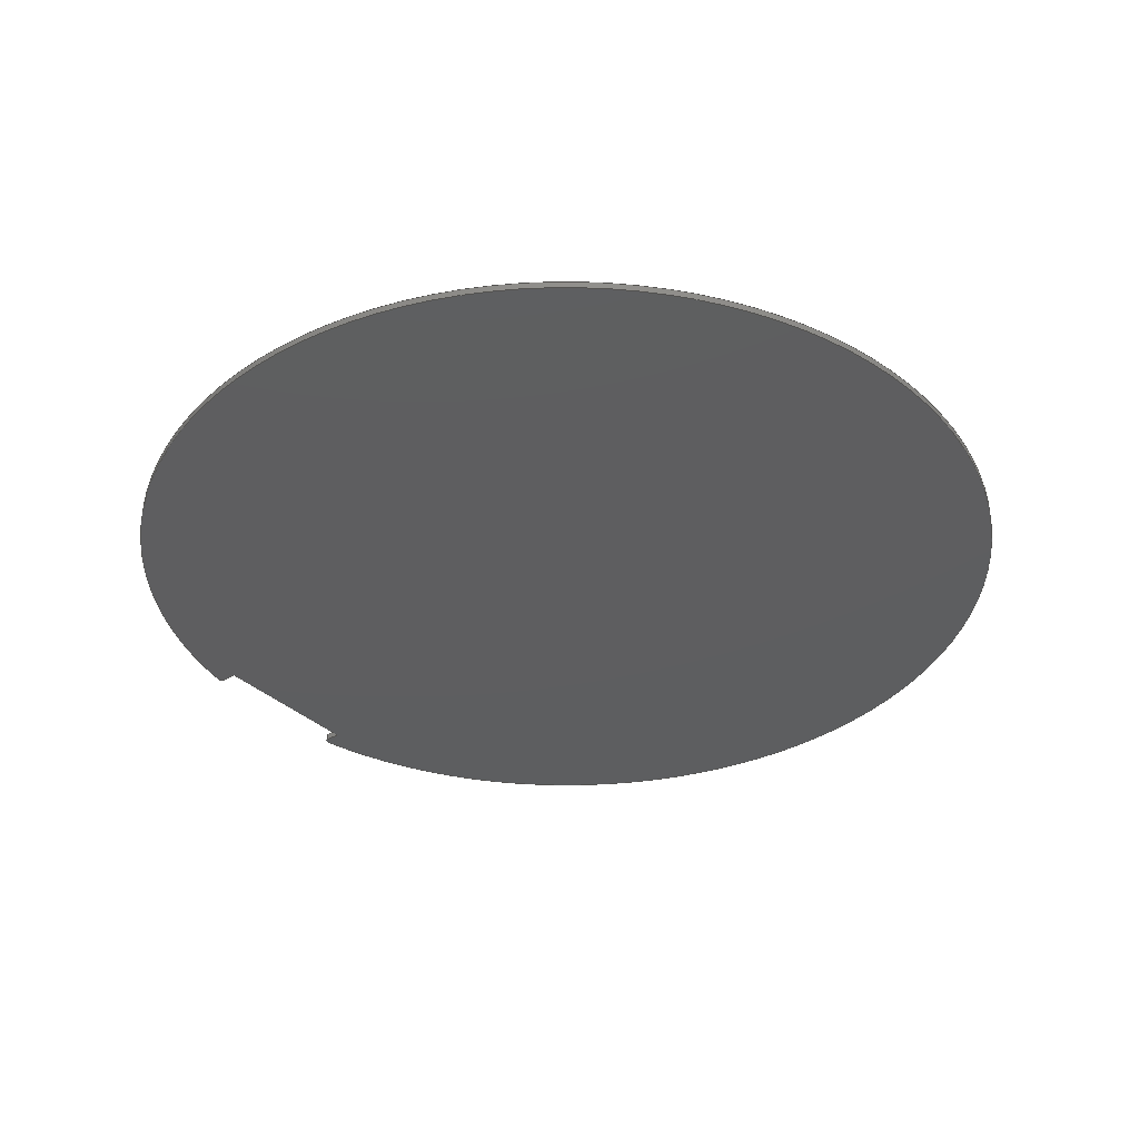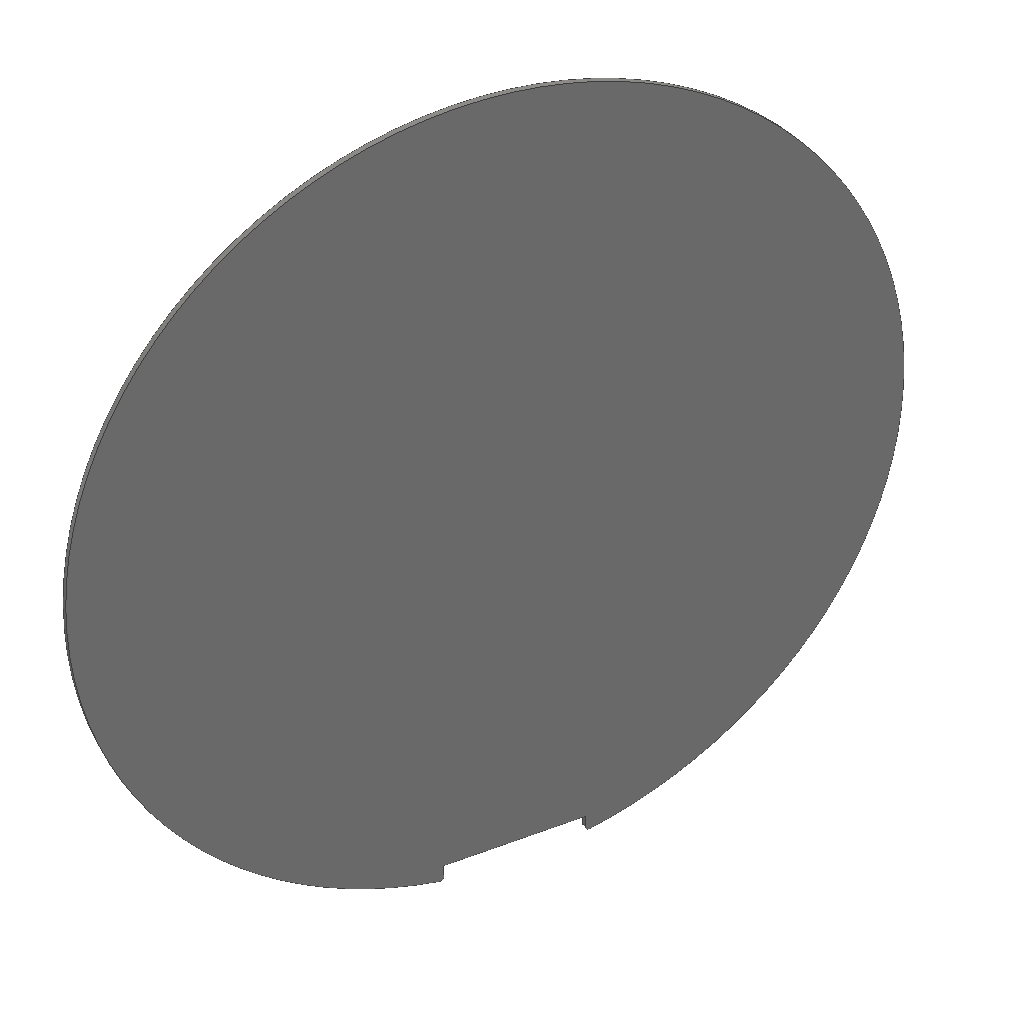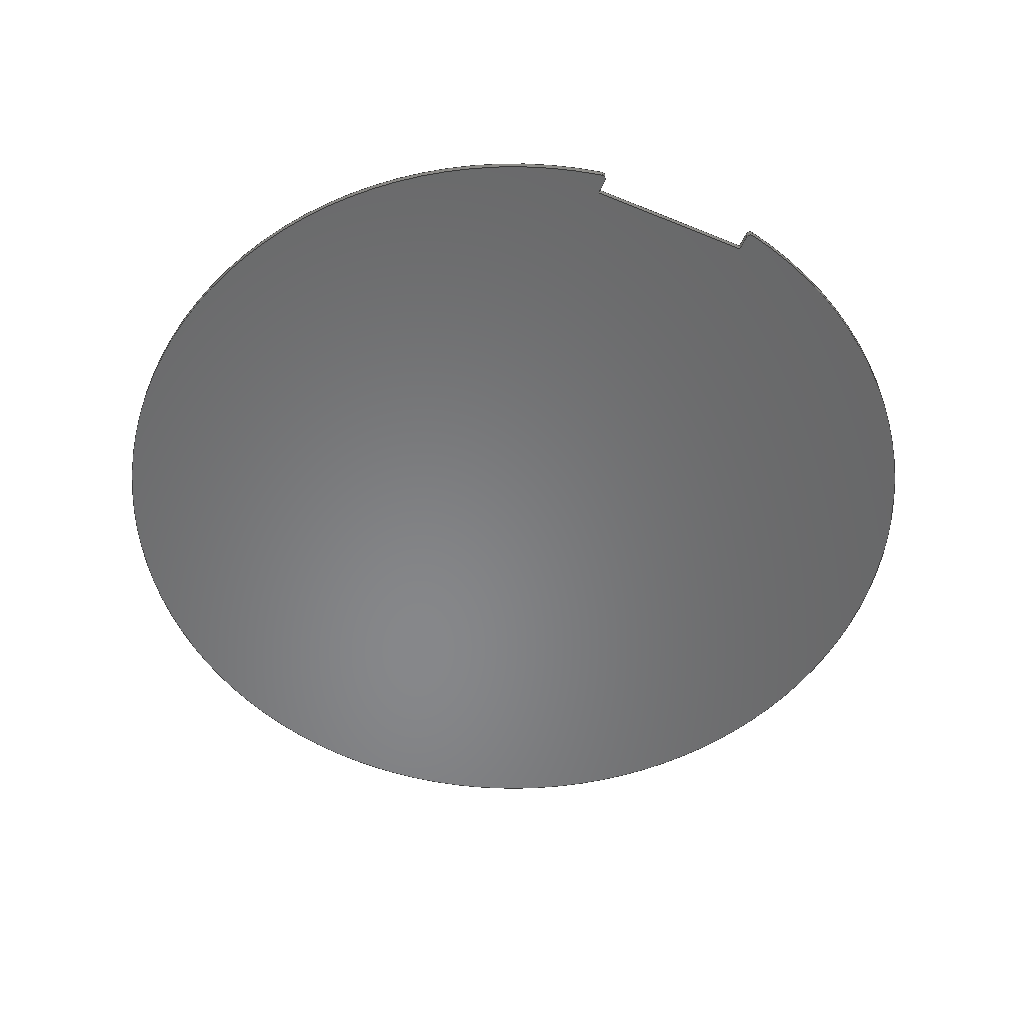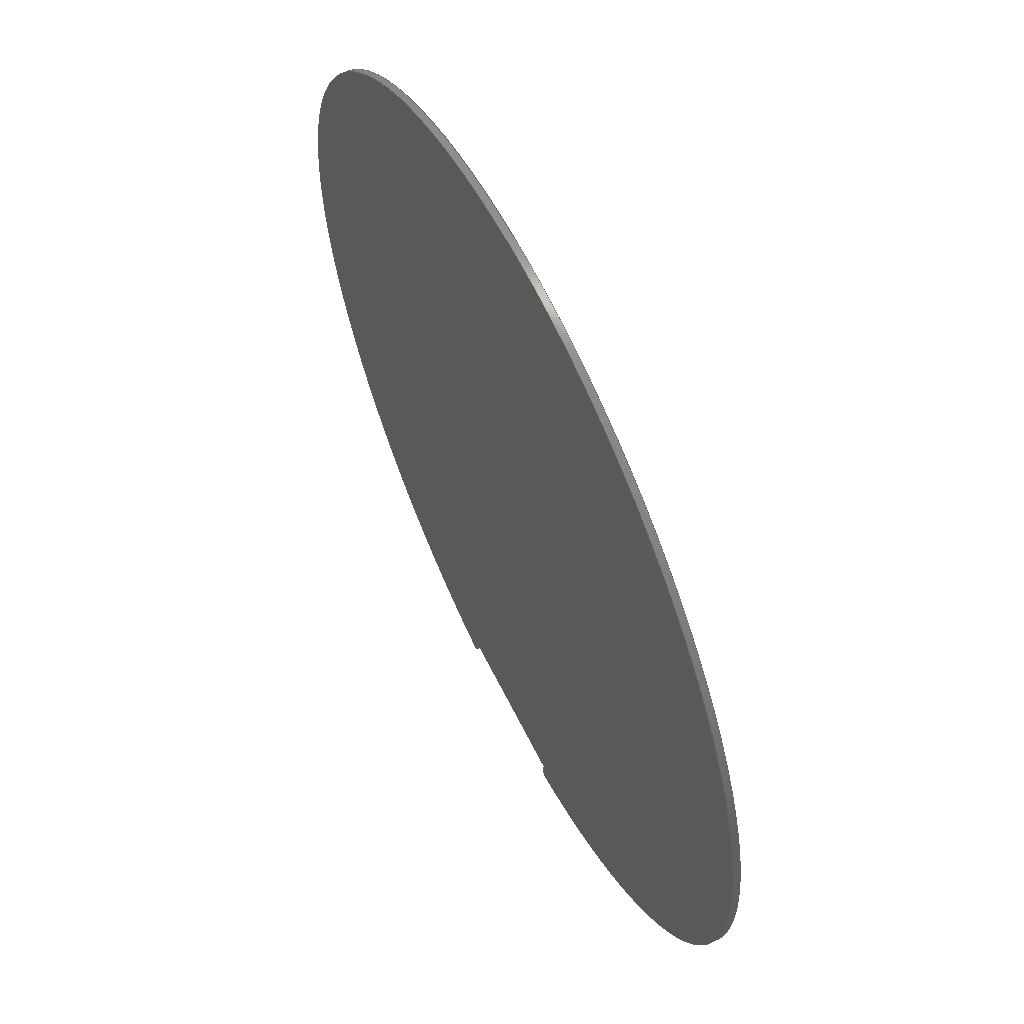
<metadata>
{"format":"step","ext":"step","renderer":"f3d","projection":"perspective","resolution":1024,"background":"white","views":[{"elev":-35.4,"azim":128.9,"up":"+Z"},{"elev":35.0,"azim":153.1,"up":"+Y"},{"elev":-54.1,"azim":-23.9,"up":"+Z"},{"elev":60.4,"azim":-116.0,"up":"+Y"}]}
</metadata>
<code>
ISO-10303-21;
DATA;
#1 = APPLICATION_PROTOCOL_DEFINITION('international standard',
  'automotive_design',2000,#2);
#2 = APPLICATION_CONTEXT(
  'core data for automotive mechanical design processes');
#3 = SHAPE_DEFINITION_REPRESENTATION(#4,#10);
#4 = PRODUCT_DEFINITION_SHAPE('','',#5);
#5 = PRODUCT_DEFINITION('design','',#6,#9);
#6 = PRODUCT_DEFINITION_FORMATION('','',#7);
#7 = PRODUCT('PCB','PCB','',(#8));
#8 = PRODUCT_CONTEXT('',#2,'mechanical');
#9 = PRODUCT_DEFINITION_CONTEXT('part definition',#2,'design');
#10 = SHAPE_REPRESENTATION('',(#11,#15),#19);
#11 = AXIS2_PLACEMENT_3D('',#12,#13,#14);
#12 = CARTESIAN_POINT('',(0,0,0));
#13 = DIRECTION('',(0,0,1));
#14 = DIRECTION('',(1,0,-0));
#15 = AXIS2_PLACEMENT_3D('',#16,#17,#18);
#16 = CARTESIAN_POINT('',(0,0,0));
#17 = DIRECTION('',(0,0,1));
#18 = DIRECTION('',(1,0,-0));
#19 = ( GEOMETRIC_REPRESENTATION_CONTEXT(3) 
GLOBAL_UNCERTAINTY_ASSIGNED_CONTEXT((#23)) GLOBAL_UNIT_ASSIGNED_CONTEXT(
(#20,#21,#22)) REPRESENTATION_CONTEXT('Context #1',
  '3D Context with UNIT and UNCERTAINTY') );
#20 = ( LENGTH_UNIT() NAMED_UNIT(*) SI_UNIT(.MILLI.,.METRE.) );
#21 = ( NAMED_UNIT(*) PLANE_ANGLE_UNIT() SI_UNIT($,.RADIAN.) );
#22 = ( NAMED_UNIT(*) SI_UNIT($,.STERADIAN.) SOLID_ANGLE_UNIT() );
#23 = UNCERTAINTY_MEASURE_WITH_UNIT(LENGTH_MEASURE(1e-07),#20,
  'distance_accuracy_value','confusion accuracy');
#24 = PRODUCT_RELATED_PRODUCT_CATEGORY('part',$,(#7));
#25 = SHAPE_DEFINITION_REPRESENTATION(#26,#32);
#26 = PRODUCT_DEFINITION_SHAPE('','',#27);
#27 = PRODUCT_DEFINITION('design','',#28,#31);
#28 = PRODUCT_DEFINITION_FORMATION('','',#29);
#29 = PRODUCT('Board','Board','',(#30));
#30 = PRODUCT_CONTEXT('',#2,'mechanical');
#31 = PRODUCT_DEFINITION_CONTEXT('part definition',#2,'design');
#32 = SHAPE_REPRESENTATION('',(#11,#33),#37);
#33 = AXIS2_PLACEMENT_3D('',#34,#35,#36);
#34 = CARTESIAN_POINT('',(0,0,-1.619));
#35 = DIRECTION('',(0,0,1));
#36 = DIRECTION('',(1,0,-0));
#37 = ( GEOMETRIC_REPRESENTATION_CONTEXT(3) 
GLOBAL_UNCERTAINTY_ASSIGNED_CONTEXT((#41)) GLOBAL_UNIT_ASSIGNED_CONTEXT(
(#38,#39,#40)) REPRESENTATION_CONTEXT('Context #1',
  '3D Context with UNIT and UNCERTAINTY') );
#38 = ( LENGTH_UNIT() NAMED_UNIT(*) SI_UNIT(.MILLI.,.METRE.) );
#39 = ( NAMED_UNIT(*) PLANE_ANGLE_UNIT() SI_UNIT($,.RADIAN.) );
#40 = ( NAMED_UNIT(*) SI_UNIT($,.STERADIAN.) SOLID_ANGLE_UNIT() );
#41 = UNCERTAINTY_MEASURE_WITH_UNIT(LENGTH_MEASURE(1e-07),#38,
  'distance_accuracy_value','confusion accuracy');
#42 = ADVANCED_BREP_SHAPE_REPRESENTATION('',(#11,#43),#265);
#43 = MANIFOLD_SOLID_BREP('',#44);
#44 = CLOSED_SHELL('',(#45,#87,#120,#151,#182,#213,#237,#251));
#45 = ADVANCED_FACE('',(#46),#82,.T.);
#46 = FACE_BOUND('',#47,.T.);
#47 = EDGE_LOOP('',(#48,#58,#67,#75));
#48 = ORIENTED_EDGE('',*,*,#49,.T.);
#49 = EDGE_CURVE('',#50,#52,#54,.T.);
#50 = VERTEX_POINT('',#51);
#51 = CARTESIAN_POINT('',(84.17,0.256,0));
#52 = VERTEX_POINT('',#53);
#53 = CARTESIAN_POINT('',(84.17,0.256,1.619));
#54 = LINE('',#55,#56);
#55 = CARTESIAN_POINT('',(84.17,0.256,0));
#56 = VECTOR('',#57,1);
#57 = DIRECTION('',(0,0,1));
#58 = ORIENTED_EDGE('',*,*,#59,.T.);
#59 = EDGE_CURVE('',#52,#60,#62,.T.);
#60 = VERTEX_POINT('',#61);
#61 = CARTESIAN_POINT('',(126.6,0.026,1.619
    ));
#62 = CIRCLE('',#63,105.9);
#63 = AXIS2_PLACEMENT_3D('',#64,#65,#66);
#64 = CARTESIAN_POINT('',(105.9,103.9,1.619));
#65 = DIRECTION('',(0,0,-1));
#66 = DIRECTION('',(-0.2055,-0.9787,-0));
#67 = ORIENTED_EDGE('',*,*,#68,.F.);
#68 = EDGE_CURVE('',#69,#60,#71,.T.);
#69 = VERTEX_POINT('',#70);
#70 = CARTESIAN_POINT('',(126.6,0.026,0));
#71 = LINE('',#72,#73);
#72 = CARTESIAN_POINT('',(126.6,0.026,0));
#73 = VECTOR('',#74,1);
#74 = DIRECTION('',(0,0,1));
#75 = ORIENTED_EDGE('',*,*,#76,.F.);
#76 = EDGE_CURVE('',#50,#69,#77,.T.);
#77 = CIRCLE('',#78,105.9);
#78 = AXIS2_PLACEMENT_3D('',#79,#80,#81);
#79 = CARTESIAN_POINT('',(105.9,103.9,0));
#80 = DIRECTION('',(0,0,-1));
#81 = DIRECTION('',(-0.2055,-0.9787,-0));
#82 = CYLINDRICAL_SURFACE('',#83,105.9);
#83 = AXIS2_PLACEMENT_3D('',#84,#85,#86);
#84 = CARTESIAN_POINT('',(105.9,103.9,0));
#85 = DIRECTION('',(0,0,-1));
#86 = DIRECTION('',(-0.2055,-0.9787,-0));
#87 = ADVANCED_FACE('',(#88),#115,.T.);
#88 = FACE_BOUND('',#89,.T.);
#89 = EDGE_LOOP('',(#90,#91,#100,#108));
#90 = ORIENTED_EDGE('',*,*,#68,.T.);
#91 = ORIENTED_EDGE('',*,*,#92,.T.);
#92 = EDGE_CURVE('',#60,#93,#95,.T.);
#93 = VERTEX_POINT('',#94);
#94 = CARTESIAN_POINT('',(125.4,1.012,1.619));
#95 = CIRCLE('',#96,0.9985);
#96 = AXIS2_PLACEMENT_3D('',#97,#98,#99);
#97 = CARTESIAN_POINT('',(126.4,1.005,1.619));
#98 = DIRECTION('',(0,0,-1));
#99 = DIRECTION('',(0.1958,-0.9806,0));
#100 = ORIENTED_EDGE('',*,*,#101,.F.);
#101 = EDGE_CURVE('',#102,#93,#104,.T.);
#102 = VERTEX_POINT('',#103);
#103 = CARTESIAN_POINT('',(125.4,1.012,0));
#104 = LINE('',#105,#106);
#105 = CARTESIAN_POINT('',(125.4,1.012,0));
#106 = VECTOR('',#107,1);
#107 = DIRECTION('',(0,0,1));
#108 = ORIENTED_EDGE('',*,*,#109,.F.);
#109 = EDGE_CURVE('',#69,#102,#110,.T.);
#110 = CIRCLE('',#111,0.9985);
#111 = AXIS2_PLACEMENT_3D('',#112,#113,#114);
#112 = CARTESIAN_POINT('',(126.4,1.005,0));
#113 = DIRECTION('',(0,0,-1));
#114 = DIRECTION('',(0.1958,-0.9806,0));
#115 = CYLINDRICAL_SURFACE('',#116,0.9985);
#116 = AXIS2_PLACEMENT_3D('',#117,#118,#119);
#117 = CARTESIAN_POINT('',(126.4,1.005,0));
#118 = DIRECTION('',(0,0,-1));
#119 = DIRECTION('',(0.1958,-0.9806,0));
#120 = ADVANCED_FACE('',(#121),#146,.T.);
#121 = FACE_BOUND('',#122,.T.);
#122 = EDGE_LOOP('',(#123,#124,#132,#140));
#123 = ORIENTED_EDGE('',*,*,#101,.T.);
#124 = ORIENTED_EDGE('',*,*,#125,.T.);
#125 = EDGE_CURVE('',#93,#126,#128,.T.);
#126 = VERTEX_POINT('',#127);
#127 = CARTESIAN_POINT('',(125.4,4.794,1.619));
#128 = LINE('',#129,#130);
#129 = CARTESIAN_POINT('',(125.4,1.012,1.619));
#130 = VECTOR('',#131,1);
#131 = DIRECTION('',(0.005287,1,0));
#132 = ORIENTED_EDGE('',*,*,#133,.F.);
#133 = EDGE_CURVE('',#134,#126,#136,.T.);
#134 = VERTEX_POINT('',#135);
#135 = CARTESIAN_POINT('',(125.4,4.794,0));
#136 = LINE('',#137,#138);
#137 = CARTESIAN_POINT('',(125.4,4.794,0));
#138 = VECTOR('',#139,1);
#139 = DIRECTION('',(0,0,1));
#140 = ORIENTED_EDGE('',*,*,#141,.F.);
#141 = EDGE_CURVE('',#102,#134,#142,.T.);
#142 = LINE('',#143,#144);
#143 = CARTESIAN_POINT('',(125.4,1.012,0));
#144 = VECTOR('',#145,1);
#145 = DIRECTION('',(0.005287,1,0));
#146 = PLANE('',#147);
#147 = AXIS2_PLACEMENT_3D('',#148,#149,#150);
#148 = CARTESIAN_POINT('',(125.4,1.012,0));
#149 = DIRECTION('',(-1,0.005287,0));
#150 = DIRECTION('',(0.005287,1,0));
#151 = ADVANCED_FACE('',(#152),#177,.T.);
#152 = FACE_BOUND('',#153,.T.);
#153 = EDGE_LOOP('',(#154,#155,#163,#171));
#154 = ORIENTED_EDGE('',*,*,#133,.T.);
#155 = ORIENTED_EDGE('',*,*,#156,.T.);
#156 = EDGE_CURVE('',#126,#157,#159,.T.);
#157 = VERTEX_POINT('',#158);
#158 = CARTESIAN_POINT('',(85.39,5.012,1.619));
#159 = LINE('',#160,#161);
#160 = CARTESIAN_POINT('',(125.4,4.794,1.619));
#161 = VECTOR('',#162,1);
#162 = DIRECTION('',(-1,0.00545,0));
#163 = ORIENTED_EDGE('',*,*,#164,.F.);
#164 = EDGE_CURVE('',#165,#157,#167,.T.);
#165 = VERTEX_POINT('',#166);
#166 = CARTESIAN_POINT('',(85.39,5.012,0));
#167 = LINE('',#168,#169);
#168 = CARTESIAN_POINT('',(85.39,5.012,0));
#169 = VECTOR('',#170,1);
#170 = DIRECTION('',(0,0,1));
#171 = ORIENTED_EDGE('',*,*,#172,.F.);
#172 = EDGE_CURVE('',#134,#165,#173,.T.);
#173 = LINE('',#174,#175);
#174 = CARTESIAN_POINT('',(125.4,4.794,0));
#175 = VECTOR('',#176,1);
#176 = DIRECTION('',(-1,0.00545,0));
#177 = PLANE('',#178);
#178 = AXIS2_PLACEMENT_3D('',#179,#180,#181);
#179 = CARTESIAN_POINT('',(125.4,4.794,0));
#180 = DIRECTION('',(-0.00545,-1,0));
#181 = DIRECTION('',(-1,0.00545,0));
#182 = ADVANCED_FACE('',(#183),#208,.T.);
#183 = FACE_BOUND('',#184,.T.);
#184 = EDGE_LOOP('',(#185,#186,#194,#202));
#185 = ORIENTED_EDGE('',*,*,#164,.T.);
#186 = ORIENTED_EDGE('',*,*,#187,.T.);
#187 = EDGE_CURVE('',#157,#188,#190,.T.);
#188 = VERTEX_POINT('',#189);
#189 = CARTESIAN_POINT('',(85.38,1.23,1.619));
#190 = LINE('',#191,#192);
#191 = CARTESIAN_POINT('',(85.39,5.012,1.619));
#192 = VECTOR('',#193,1);
#193 = DIRECTION('',(-0.005287,-1,0));
#194 = ORIENTED_EDGE('',*,*,#195,.F.);
#195 = EDGE_CURVE('',#196,#188,#198,.T.);
#196 = VERTEX_POINT('',#197);
#197 = CARTESIAN_POINT('',(85.38,1.23,0));
#198 = LINE('',#199,#200);
#199 = CARTESIAN_POINT('',(85.38,1.23,0));
#200 = VECTOR('',#201,1);
#201 = DIRECTION('',(0,0,1));
#202 = ORIENTED_EDGE('',*,*,#203,.F.);
#203 = EDGE_CURVE('',#165,#196,#204,.T.);
#204 = LINE('',#205,#206);
#205 = CARTESIAN_POINT('',(85.39,5.012,0));
#206 = VECTOR('',#207,1);
#207 = DIRECTION('',(-0.005287,-1,0));
#208 = PLANE('',#209);
#209 = AXIS2_PLACEMENT_3D('',#210,#211,#212);
#210 = CARTESIAN_POINT('',(85.39,5.012,0));
#211 = DIRECTION('',(1,-0.005287,0));
#212 = DIRECTION('',(-0.005287,-1,0));
#213 = ADVANCED_FACE('',(#214),#232,.T.);
#214 = FACE_BOUND('',#215,.T.);
#215 = EDGE_LOOP('',(#216,#217,#224,#225));
#216 = ORIENTED_EDGE('',*,*,#195,.T.);
#217 = ORIENTED_EDGE('',*,*,#218,.T.);
#218 = EDGE_CURVE('',#188,#52,#219,.T.);
#219 = CIRCLE('',#220,1.001);
#220 = AXIS2_PLACEMENT_3D('',#221,#222,#223);
#221 = CARTESIAN_POINT('',(84.37,1.236,1.619));
#222 = DIRECTION('',(0,0,-1));
#223 = DIRECTION('',(1,-0.005653,0));
#224 = ORIENTED_EDGE('',*,*,#49,.F.);
#225 = ORIENTED_EDGE('',*,*,#226,.F.);
#226 = EDGE_CURVE('',#196,#50,#227,.T.);
#227 = CIRCLE('',#228,1.001);
#228 = AXIS2_PLACEMENT_3D('',#229,#230,#231);
#229 = CARTESIAN_POINT('',(84.37,1.236,0));
#230 = DIRECTION('',(0,0,-1));
#231 = DIRECTION('',(1,-0.005653,0));
#232 = CYLINDRICAL_SURFACE('',#233,1.001);
#233 = AXIS2_PLACEMENT_3D('',#234,#235,#236);
#234 = CARTESIAN_POINT('',(84.37,1.236,0));
#235 = DIRECTION('',(0,0,-1));
#236 = DIRECTION('',(1,-0.005653,0));
#237 = ADVANCED_FACE('',(#238),#246,.F.);
#238 = FACE_BOUND('',#239,.T.);
#239 = EDGE_LOOP('',(#240,#241,#242,#243,#244,#245));
#240 = ORIENTED_EDGE('',*,*,#76,.T.);
#241 = ORIENTED_EDGE('',*,*,#109,.T.);
#242 = ORIENTED_EDGE('',*,*,#141,.T.);
#243 = ORIENTED_EDGE('',*,*,#172,.T.);
#244 = ORIENTED_EDGE('',*,*,#203,.T.);
#245 = ORIENTED_EDGE('',*,*,#226,.T.);
#246 = PLANE('',#247);
#247 = AXIS2_PLACEMENT_3D('',#248,#249,#250);
#248 = CARTESIAN_POINT('',(84.17,0.256,0));
#249 = DIRECTION('',(0,-0,1));
#250 = DIRECTION('',(1,0,0));
#251 = ADVANCED_FACE('',(#252),#260,.T.);
#252 = FACE_BOUND('',#253,.F.);
#253 = EDGE_LOOP('',(#254,#255,#256,#257,#258,#259));
#254 = ORIENTED_EDGE('',*,*,#59,.T.);
#255 = ORIENTED_EDGE('',*,*,#92,.T.);
#256 = ORIENTED_EDGE('',*,*,#125,.T.);
#257 = ORIENTED_EDGE('',*,*,#156,.T.);
#258 = ORIENTED_EDGE('',*,*,#187,.T.);
#259 = ORIENTED_EDGE('',*,*,#218,.T.);
#260 = PLANE('',#261);
#261 = AXIS2_PLACEMENT_3D('',#262,#263,#264);
#262 = CARTESIAN_POINT('',(84.17,0.256,1.619));
#263 = DIRECTION('',(0,-0,1));
#264 = DIRECTION('',(1,0,0));
#265 = ( GEOMETRIC_REPRESENTATION_CONTEXT(3) 
GLOBAL_UNCERTAINTY_ASSIGNED_CONTEXT((#269)) GLOBAL_UNIT_ASSIGNED_CONTEXT
((#266,#267,#268)) REPRESENTATION_CONTEXT('Context #1',
  '3D Context with UNIT and UNCERTAINTY') );
#266 = ( LENGTH_UNIT() NAMED_UNIT(*) SI_UNIT(.MILLI.,.METRE.) );
#267 = ( NAMED_UNIT(*) PLANE_ANGLE_UNIT() SI_UNIT($,.RADIAN.) );
#268 = ( NAMED_UNIT(*) SI_UNIT($,.STERADIAN.) SOLID_ANGLE_UNIT() );
#269 = UNCERTAINTY_MEASURE_WITH_UNIT(LENGTH_MEASURE(1e-07),#266,
  'distance_accuracy_value','confusion accuracy');
#270 = SHAPE_DEFINITION_REPRESENTATION(#271,#42);
#271 = PRODUCT_DEFINITION_SHAPE('','',#272);
#272 = PRODUCT_DEFINITION('design','',#273,#276);
#273 = PRODUCT_DEFINITION_FORMATION('','',#274);
#274 = PRODUCT('Open CASCADE STEP translator 6.8 4.10.1',
  'Open CASCADE STEP translator 6.8 4.10.1','',(#275));
#275 = PRODUCT_CONTEXT('',#2,'mechanical');
#276 = PRODUCT_DEFINITION_CONTEXT('part definition',#2,'design');
#277 = CONTEXT_DEPENDENT_SHAPE_REPRESENTATION(#278,#280);
#278 = ( REPRESENTATION_RELATIONSHIP('','',#42,#32) 
REPRESENTATION_RELATIONSHIP_WITH_TRANSFORMATION(#279) 
SHAPE_REPRESENTATION_RELATIONSHIP() );
#279 = ITEM_DEFINED_TRANSFORMATION('','',#11,#33);
#280 = PRODUCT_DEFINITION_SHAPE('Placement','Placement of an item',#281
  );
#281 = NEXT_ASSEMBLY_USAGE_OCCURRENCE('7','','',#27,#272,$);
#282 = PRODUCT_RELATED_PRODUCT_CATEGORY('part',$,(#274));
#283 = CONTEXT_DEPENDENT_SHAPE_REPRESENTATION(#284,#286);
#284 = ( REPRESENTATION_RELATIONSHIP('','',#32,#10) 
REPRESENTATION_RELATIONSHIP_WITH_TRANSFORMATION(#285) 
SHAPE_REPRESENTATION_RELATIONSHIP() );
#285 = ITEM_DEFINED_TRANSFORMATION('','',#11,#15);
#286 = PRODUCT_DEFINITION_SHAPE('Placement','Placement of an item',#287
  );
#287 = NEXT_ASSEMBLY_USAGE_OCCURRENCE('8','','',#5,#27,$);
#288 = PRODUCT_RELATED_PRODUCT_CATEGORY('part',$,(#29));
#289 = MECHANICAL_DESIGN_GEOMETRIC_PRESENTATION_REPRESENTATION('',(#290)
  ,#265);
#290 = STYLED_ITEM('color',(#291),#43);
#291 = PRESENTATION_STYLE_ASSIGNMENT((#292,#298));
#292 = SURFACE_STYLE_USAGE(.BOTH.,#293);
#293 = SURFACE_SIDE_STYLE('',(#294));
#294 = SURFACE_STYLE_FILL_AREA(#295);
#295 = FILL_AREA_STYLE('',(#296));
#296 = FILL_AREA_STYLE_COLOUR('',#297);
#297 = COLOUR_RGB('',0,0.502,0);
#298 = CURVE_STYLE('',#299,POSITIVE_LENGTH_MEASURE(0.1),#297);
#299 = DRAUGHTING_PRE_DEFINED_CURVE_FONT('continuous');
ENDSEC;
END-ISO-10303-21;

</code>
